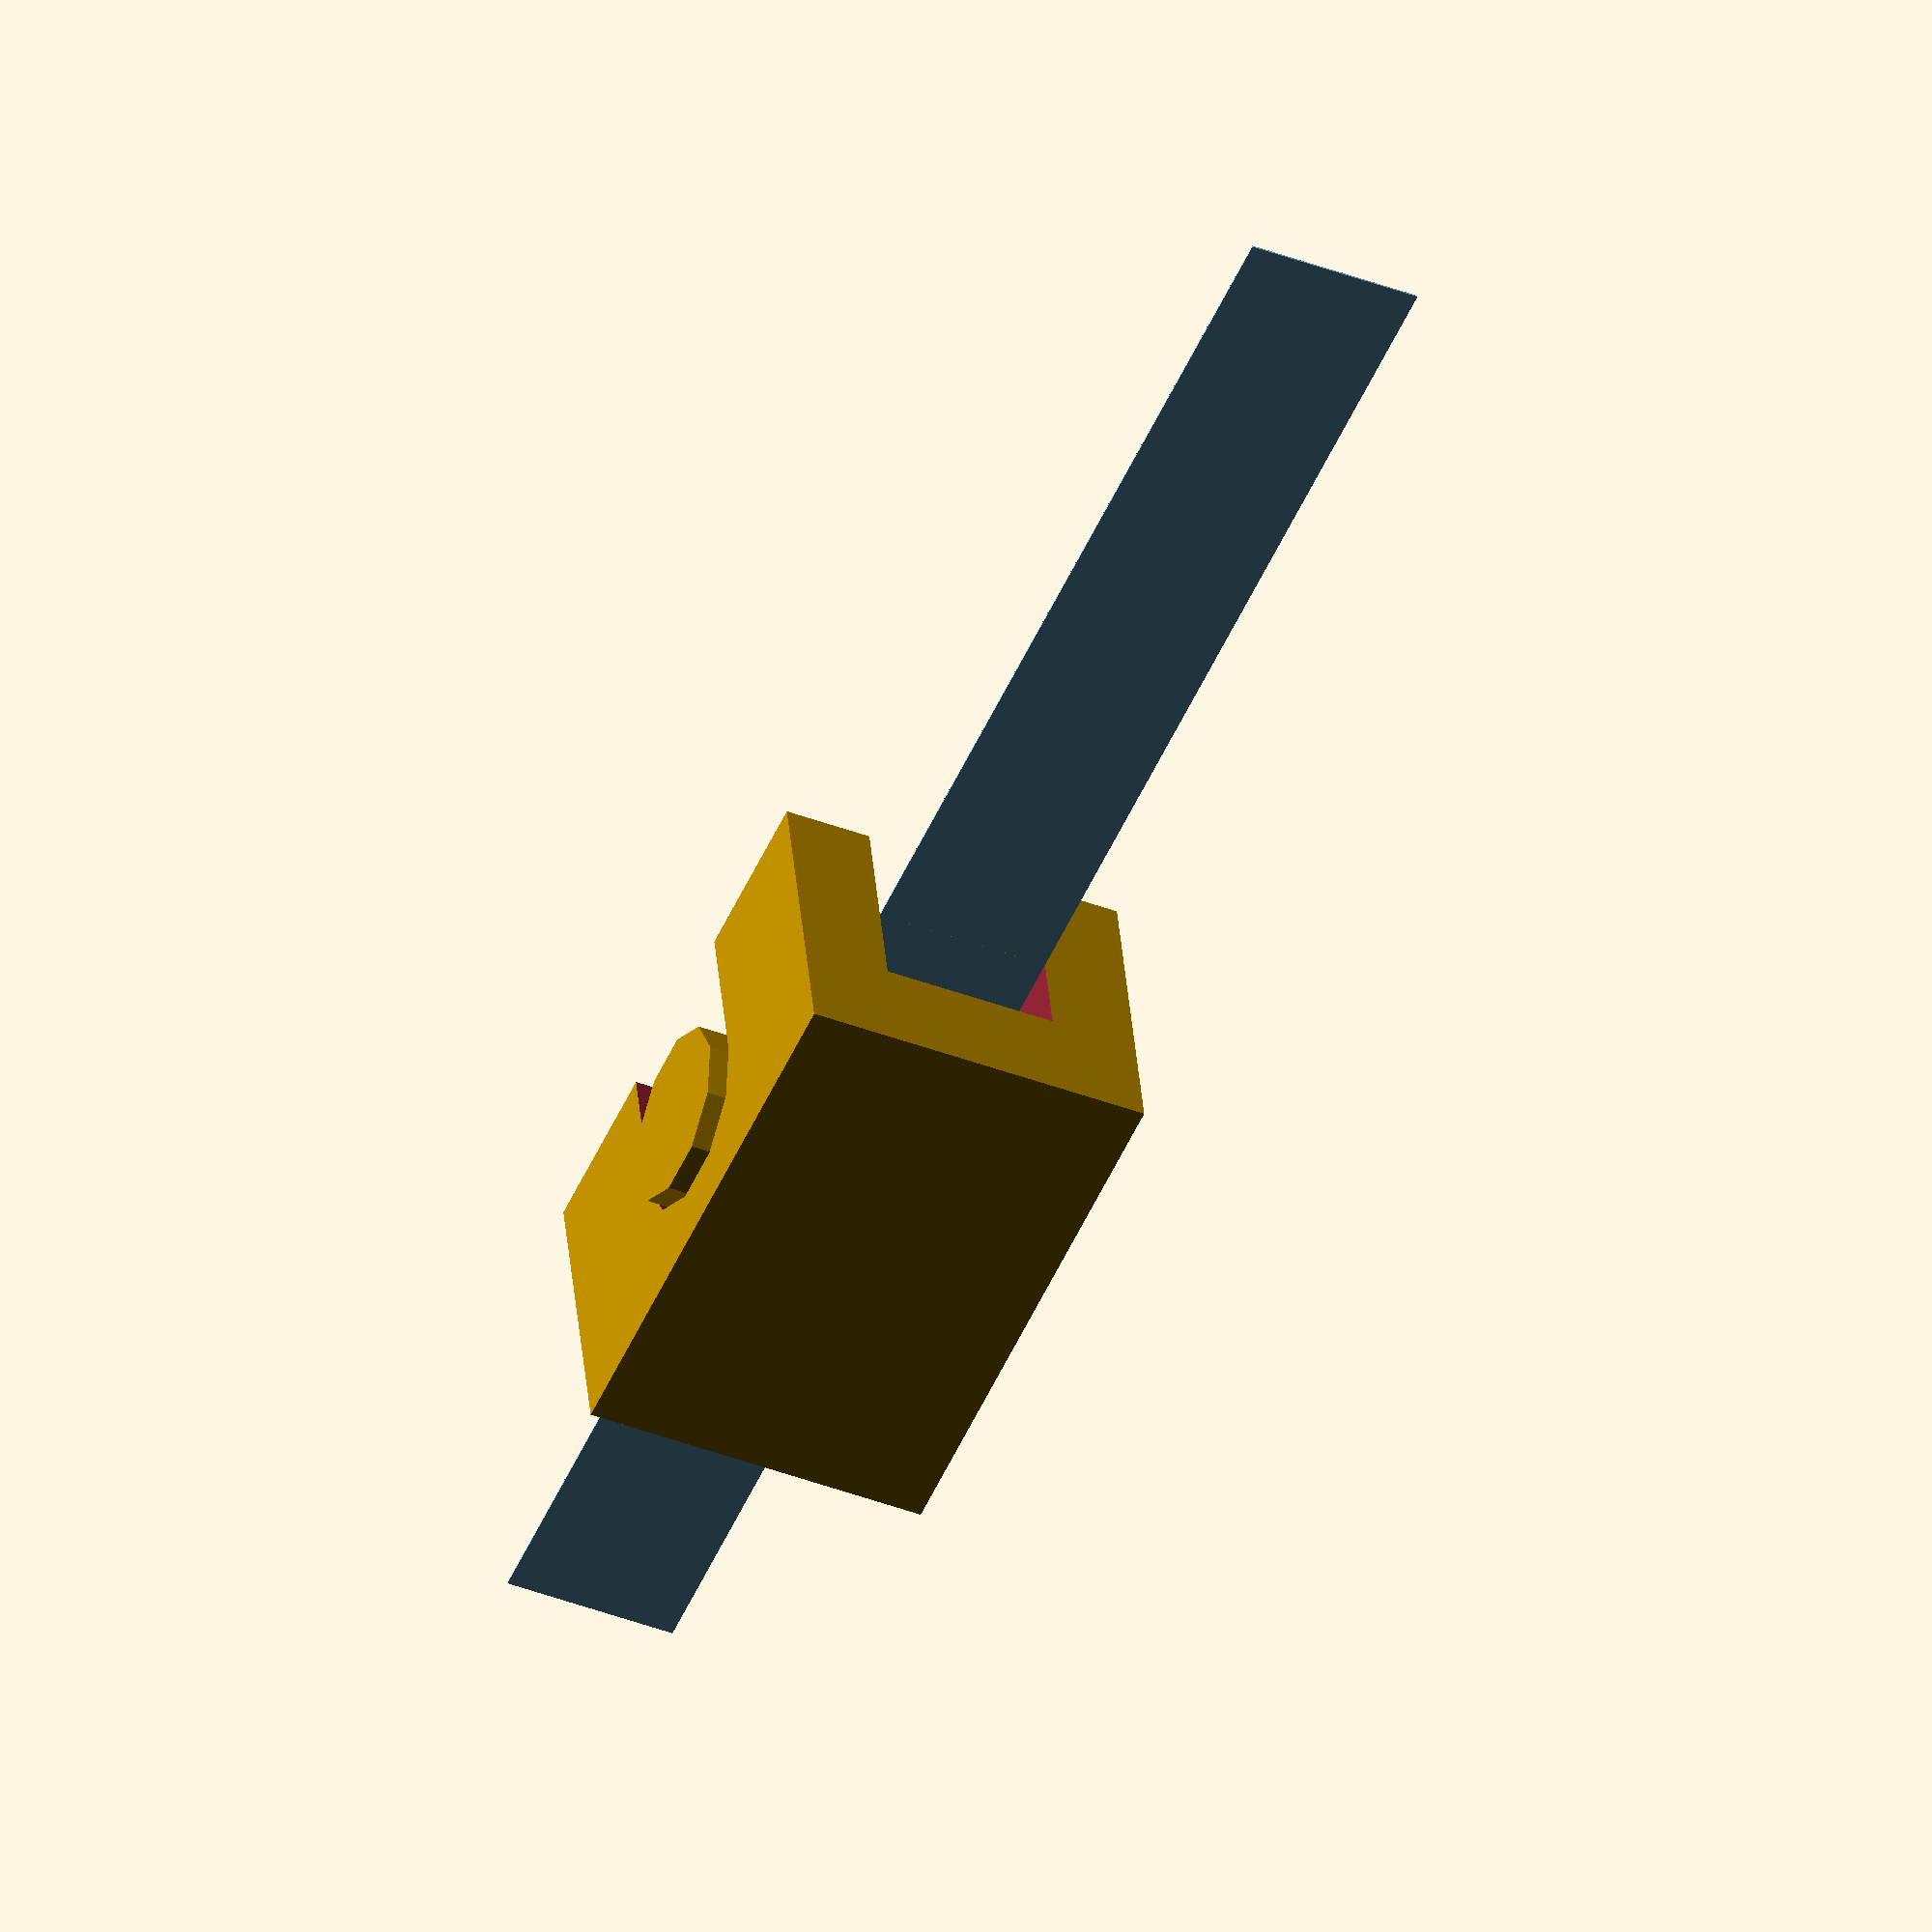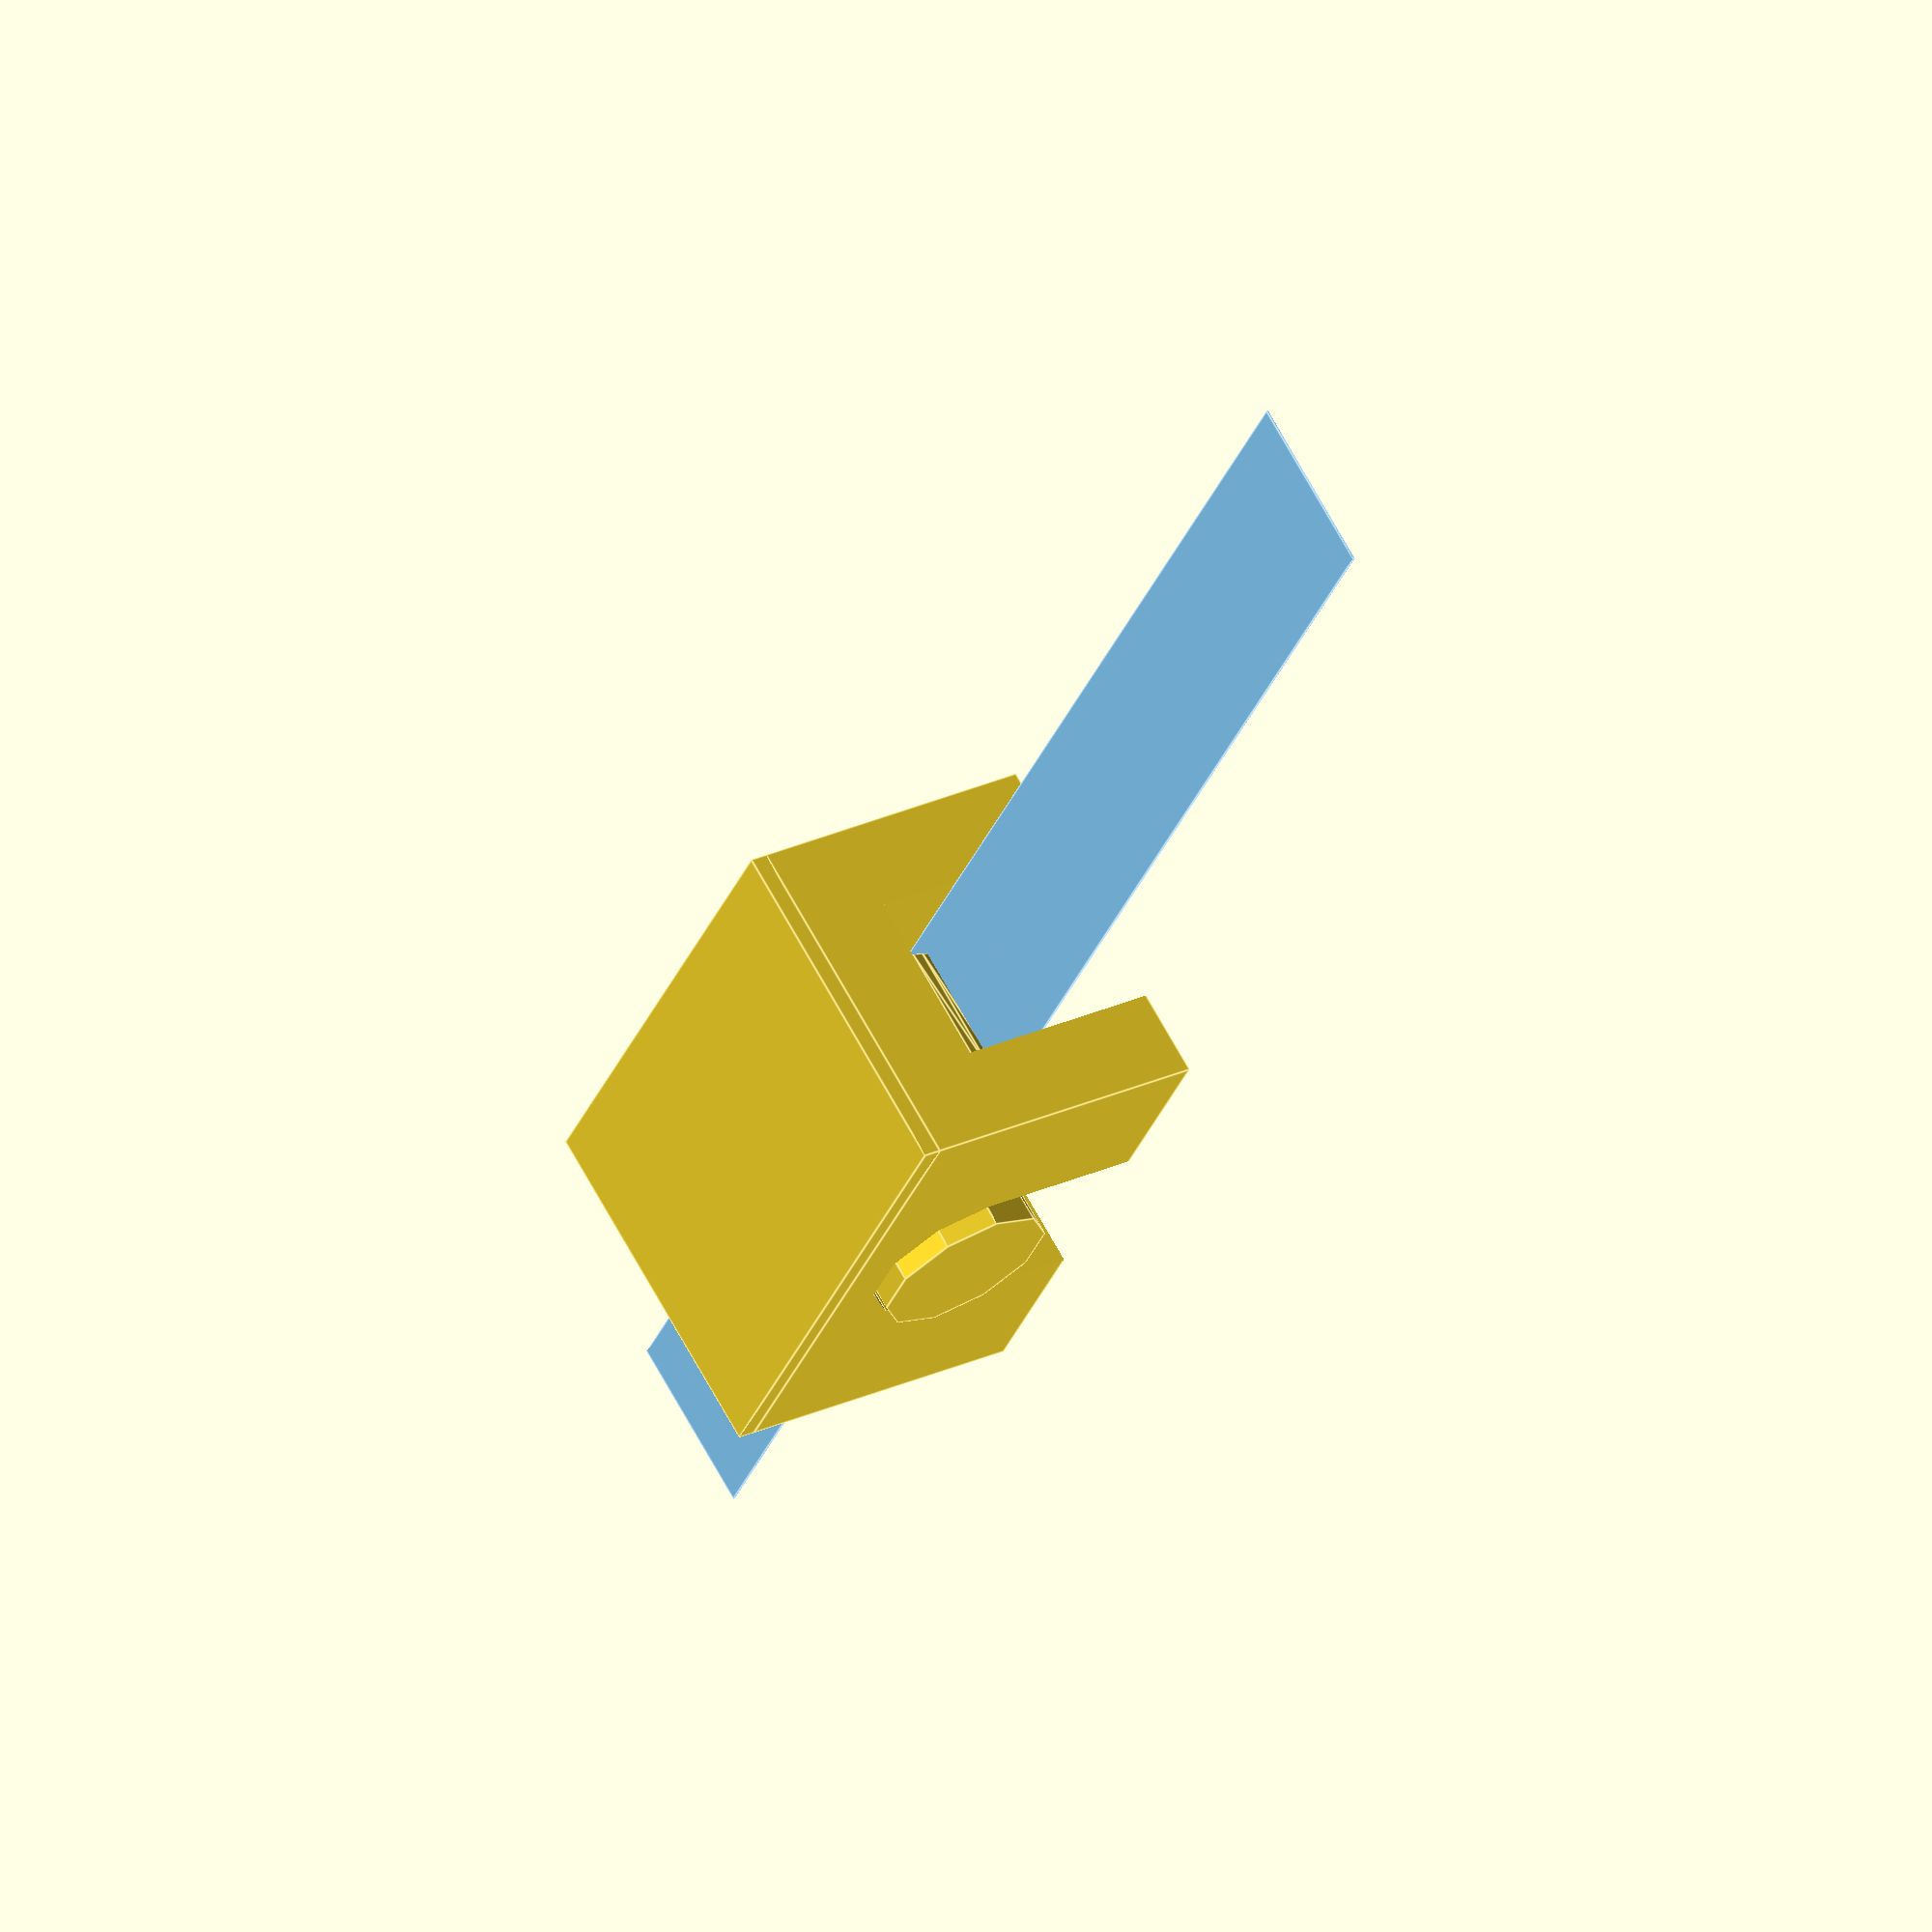
<openscad>
// a window stopper with rotating wedge
// (all sizes in millimeter)

module window_stopper(

    /* parameters */
    
    // for window
    window_thickness = 10,   // thickness of window frame
    windowsill_dist = 10,        // distance between window and windowsill
    // for window_stopper
    windowsill_adj = 1,     // adjustment for windowsill distance
    stopper_width = 30,     // width of the stopper
    material_thickness = 5,     // material thickness of the stopper
    window_overlap = 7,     // overlap of stopper and window
    axle_dm = 10,       // axle diameter
    axle_clearance = 0.5,       // axle clearance towards bushing
    // for stopper
    wedge_start_r = 0,      // wedge start radius
    wedge_end_r = 11,      // wedge end radius
    wedge_angle = 42,       // start angle of wedge
    lever_depth = 15,       // depth of lever
    lever_length = 40,      // length of lever
    lever_angle = 15,       // start angle of lever
    
) {
    
    $fn = 10;
    
    axle_height =
        material_thickness + (windowsill_dist - material_thickness) / 2;
    
    module window() {
        color("LightSkyBlue")
            translate( [ -20, -window_thickness / 2, windowsill_dist])
                cube( [100, window_thickness, 0.1]);
        }
    
    module stopper_case() {
        case_size = [
            stopper_width,
            window_thickness + material_thickness * 2,
            windowsill_dist + window_overlap
        ];
        
        translate( [0, -case_size.y / 2, 0] )
        difference() {
            cube( case_size );
            axle_bushing = axle_dm + axle_clearance;
            
            translate( [-1, material_thickness, material_thickness] )
                cube( [case_size.x + 2, window_thickness, case_size.z] );
            
            translate( [case_size.x / 2, -1, axle_height] )
                rotate( [-90,0.0])
                    cylinder( d = axle_bushing, h = case_size.y + 2);
            
            translate( [(case_size.x - axle_bushing) / 2, -1, axle_height] )
                cube( [axle_bushing, case_size.y + 2, case_size.z] );
        }
        
        translate( [0, -case_size.y / 2, -windowsill_adj] )
            cube( [case_size.x, case_size.y, windowsill_adj] );
        
        }
    
    module stopper( angle = 0 ) {
        axle_length = window_thickness + material_thickness * 2 + 2;
        
        translate( [stopper_width / 2, -axle_length / 2, axle_height] )
            rotate( [ -90, 0, 0] )
                cylinder( d = axle_dm, h = axle_length );
        
        points = [
            for ( i = [0:5:360] )
                let ( radius = wedge_start_r + (wedge_end_r - wedge_start_r) * i / 360 )
            [ cos(i) * radius, sin(i) * radius ]
        ];
        
//        points = [
//            for ( i = [0:5:360] )
//            [ cos(i) * (wedge_start_r + (wedge_end_r - wedge_start_r) * i / 360), sin(i) * (wedge_start_r + (wedge_end_r - wedge_start_r) * i / 360) ]
//        ];
            
        wedge_width = window_thickness - 2;
            
//            echo(points);
       translate( [stopper_width / 2, -wedge_width / 2, axle_height] )
            rotate( [-90, 0, 0] )
            rotate( [0, 0, wedge_angle + angle] )
            linear_extrude( height = wedge_width )
            polygon(points);
        }
    
    window();
    stopper_case();
    stopper();
    
}

window_stopper( /* parameters */ );
</openscad>
<views>
elev=141.6 azim=65.7 roll=4.8 proj=o view=solid
elev=153.4 azim=54.5 roll=306.0 proj=o view=edges
</views>
